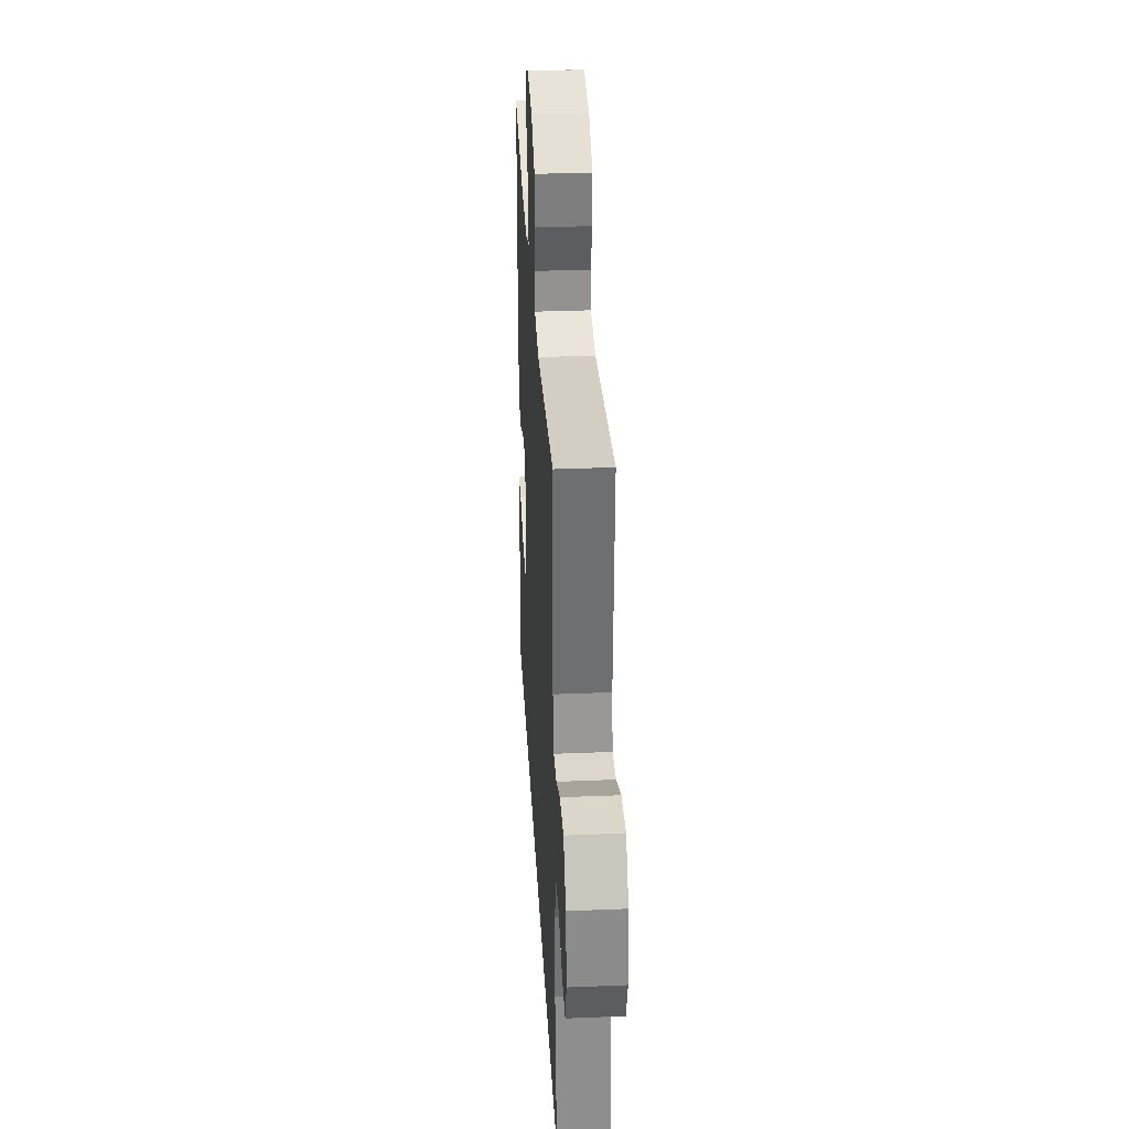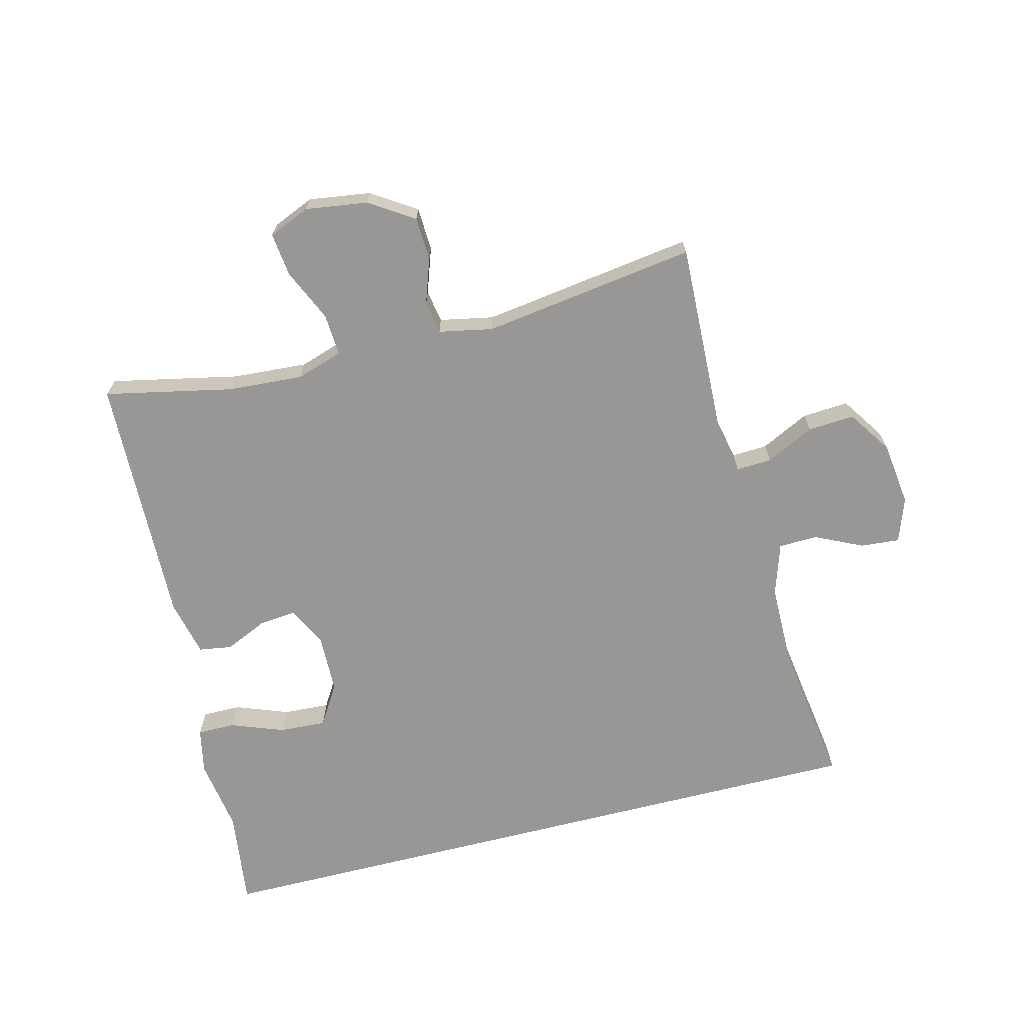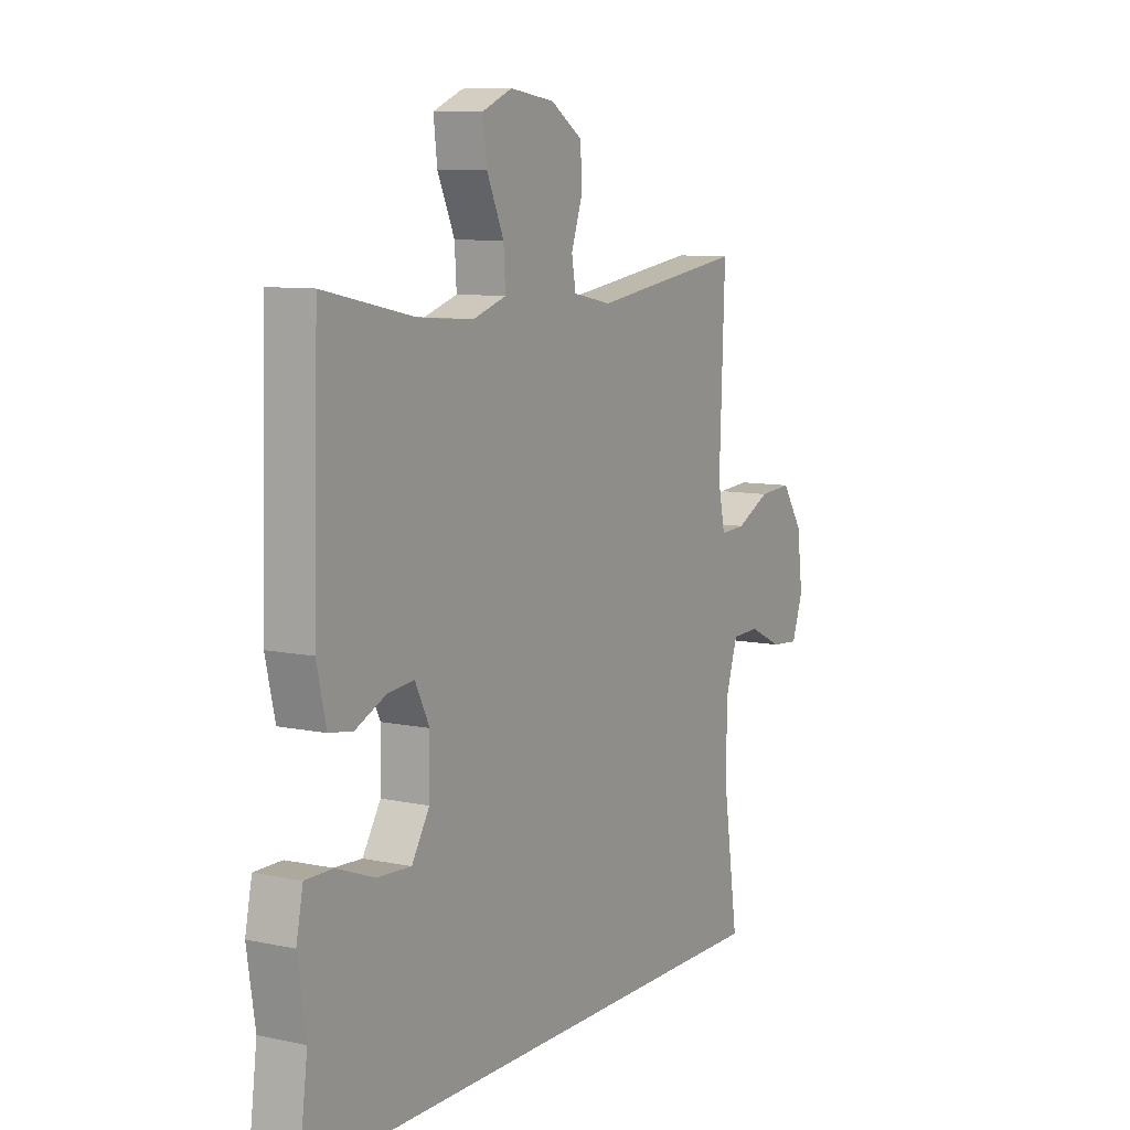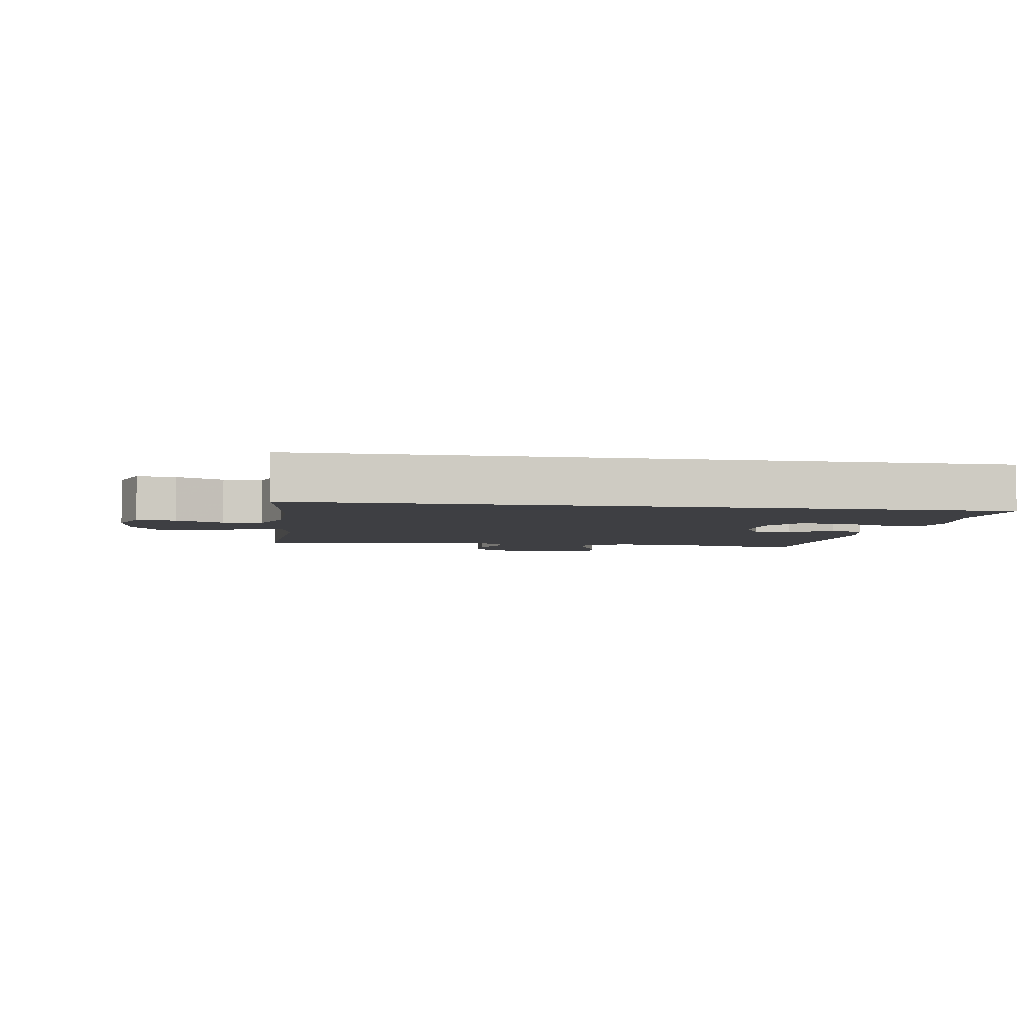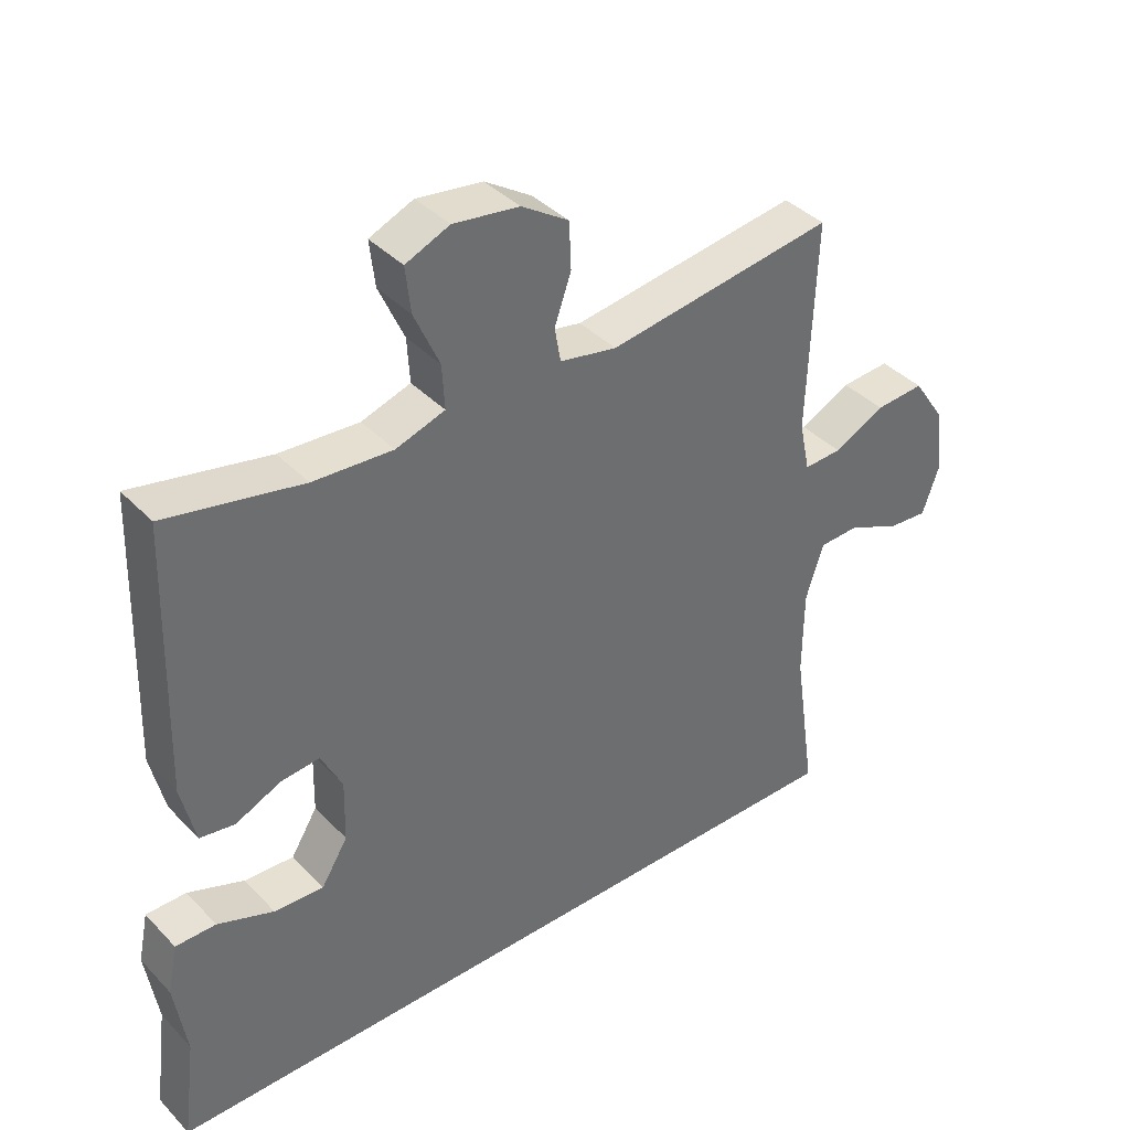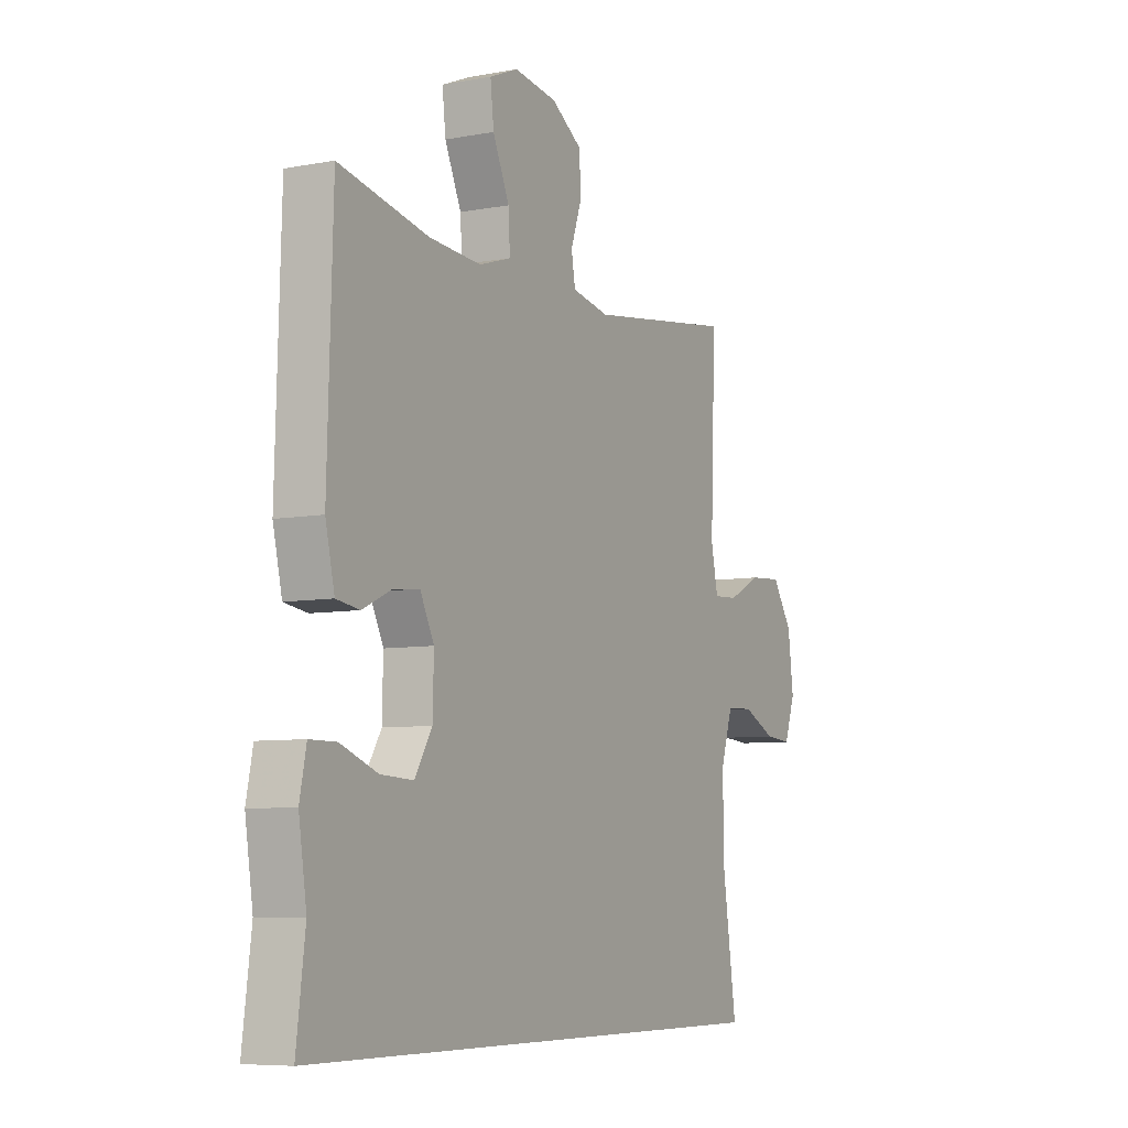
<metadata>
{"format":"obj","ext":"obj","renderer":"f3d","projection":"perspective","resolution":1024,"background":"white","views":[{"elev":33.6,"azim":86.8,"up":"+Z"},{"elev":-68.2,"azim":14.2,"up":"+Y"},{"elev":8.9,"azim":-60.3,"up":"+Z"},{"elev":-4.2,"azim":170.6,"up":"+Y"},{"elev":39.0,"azim":-38.4,"up":"+Z"},{"elev":-7.1,"azim":-61.6,"up":"+Z"}]}
</metadata>
<code>
v -0.559 0.07 -0.5
v -0.539 0.07 -0.344
v -0.557 0.07 -0.227
v -0.542 0.07 -0.153
v -0.481 0.07 -0.153
v -0.396 0.07 -0.185
v -0.321 0.07 -0.189
v -0.281 0.07 -0.124
v -0.279 0.07 -0.03
v -0.311 0.07 0.034
v -0.37 0.07 0.028
v -0.438 0.07 -0.003
v -0.491 0.07 0.005
v -0.512 0.07 0.096
v -0.5 0.07 0.5
v -0.295 0.07 0.457
v -0.175 0.07 0.449
v -0.101 0.07 0.473
v -0.105 0.07 0.54
v -0.143 0.07 0.625
v -0.151 0.07 0.694
v -0.085 0.07 0.722
v 0.014 0.07 0.708
v 0.085 0.07 0.662
v 0.088 0.07 0.592
v 0.063 0.07 0.52
v 0.072 0.07 0.468
v 0.158 0.07 0.451
v 0.5 0.07 0.5
v 0.488 0.07 0.182
v 0.504 0.07 0.106
v 0.561 0.07 0.109
v 0.638 0.07 0.147
v 0.712 0.07 0.152
v 0.759 0.07 0.082
v 0.772 0.07 -0.02
v 0.747 0.07 -0.091
v 0.685 0.07 -0.086
v 0.609 0.07 -0.05
v 0.547 0.07 -0.052
v 0.52 0.07 -0.136
v 0.519 0.07 -0.268
v 0.553 0.07 -0.5
v -0.559 0 -0.5
v -0.539 0 -0.344
v -0.557 0 -0.227
v -0.542 0 -0.153
v -0.481 0 -0.153
v -0.396 0 -0.185
v -0.321 0 -0.189
v -0.281 0 -0.124
v -0.279 0 -0.03
v -0.311 0 0.034
v -0.37 0 0.028
v -0.438 0 -0.003
v -0.491 0 0.005
v -0.512 0 0.096
v -0.5 0 0.5
v -0.295 0 0.457
v -0.175 0 0.449
v -0.101 0 0.473
v -0.105 0 0.54
v -0.143 0 0.625
v -0.151 0 0.694
v -0.085 0 0.722
v 0.014 0 0.708
v 0.085 0 0.662
v 0.088 0 0.592
v 0.063 0 0.52
v 0.072 0 0.468
v 0.158 0 0.451
v 0.5 0 0.5
v 0.488 0 0.182
v 0.504 0 0.106
v 0.561 0 0.109
v 0.638 0 0.147
v 0.712 0 0.152
v 0.759 0 0.082
v 0.772 0 -0.02
v 0.747 0 -0.091
v 0.685 0 -0.086
v 0.609 0 -0.05
v 0.547 0 -0.052
v 0.52 0 -0.136
v 0.519 0 -0.268
v 0.553 0 -0.5
f 42 43 1 2
f 41 42 2 3
f 40 41 3
f 37 38 39
f 36 37 39
f 35 36 39
f 34 35 39
f 33 34 39
f 32 33 39
f 31 32 39 40
f 28 29 30
f 27 28 30 31
f 24 25 26
f 23 24 26
f 22 23 26
f 21 22 26
f 20 21 26
f 19 20 26
f 18 19 26 27
f 27 31 40
f 18 27 40
f 17 18 40
f 14 15 16
f 13 14 16
f 12 13 16
f 11 12 16
f 10 11 16 17
f 3 4 5 6
f 3 6 7
f 40 3 7
f 9 10 17 40
f 8 9 40
f 7 8 40
f 45 44 86 85
f 46 45 85 84
f 46 84 83
f 82 81 80
f 82 80 79
f 82 79 78
f 82 78 77
f 82 77 76
f 82 76 75
f 83 82 75 74
f 73 72 71
f 74 73 71 70
f 69 68 67
f 69 67 66
f 69 66 65
f 69 65 64
f 69 64 63
f 69 63 62
f 70 69 62 61
f 83 74 70
f 83 70 61
f 83 61 60
f 59 58 57
f 59 57 56
f 59 56 55
f 59 55 54
f 60 59 54 53
f 49 48 47 46
f 50 49 46
f 50 46 83
f 83 60 53 52
f 83 52 51
f 83 51 50
f 1 44 45 2
f 2 45 46 3
f 3 46 47 4
f 4 47 48 5
f 5 48 49 6
f 6 49 50 7
f 7 50 51 8
f 8 51 52 9
f 9 52 53 10
f 10 53 54 11
f 11 54 55 12
f 12 55 56 13
f 13 56 57 14
f 14 57 58 15
f 15 58 59 16
f 16 59 60 17
f 17 60 61 18
f 18 61 62 19
f 19 62 63 20
f 20 63 64 21
f 21 64 65 22
f 22 65 66 23
f 23 66 67 24
f 24 67 68 25
f 25 68 69 26
f 26 69 70 27
f 27 70 71 28
f 28 71 72 29
f 29 72 73 30
f 30 73 74 31
f 31 74 75 32
f 32 75 76 33
f 33 76 77 34
f 34 77 78 35
f 35 78 79 36
f 36 79 80 37
f 37 80 81 38
f 38 81 82 39
f 39 82 83 40
f 40 83 84 41
f 41 84 85 42
f 42 85 86 43
f 43 86 44 1

</code>
